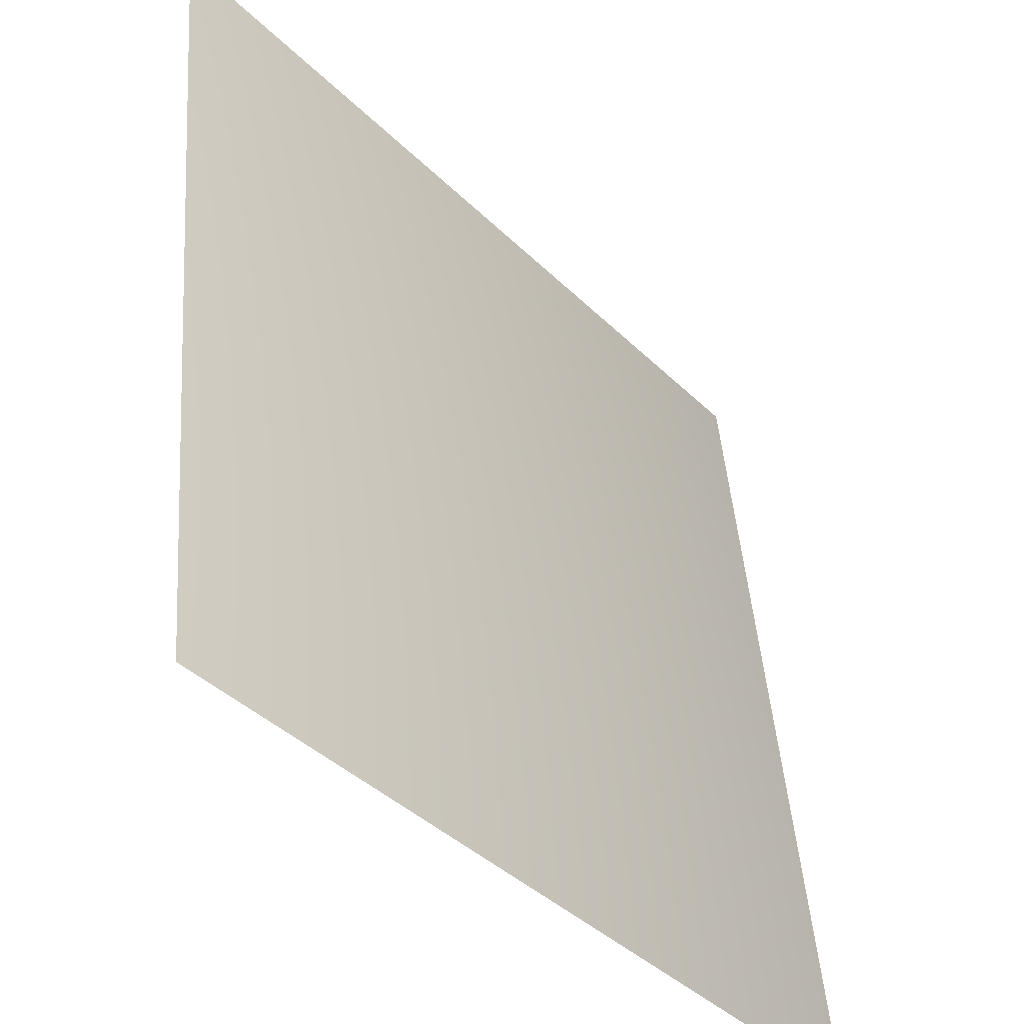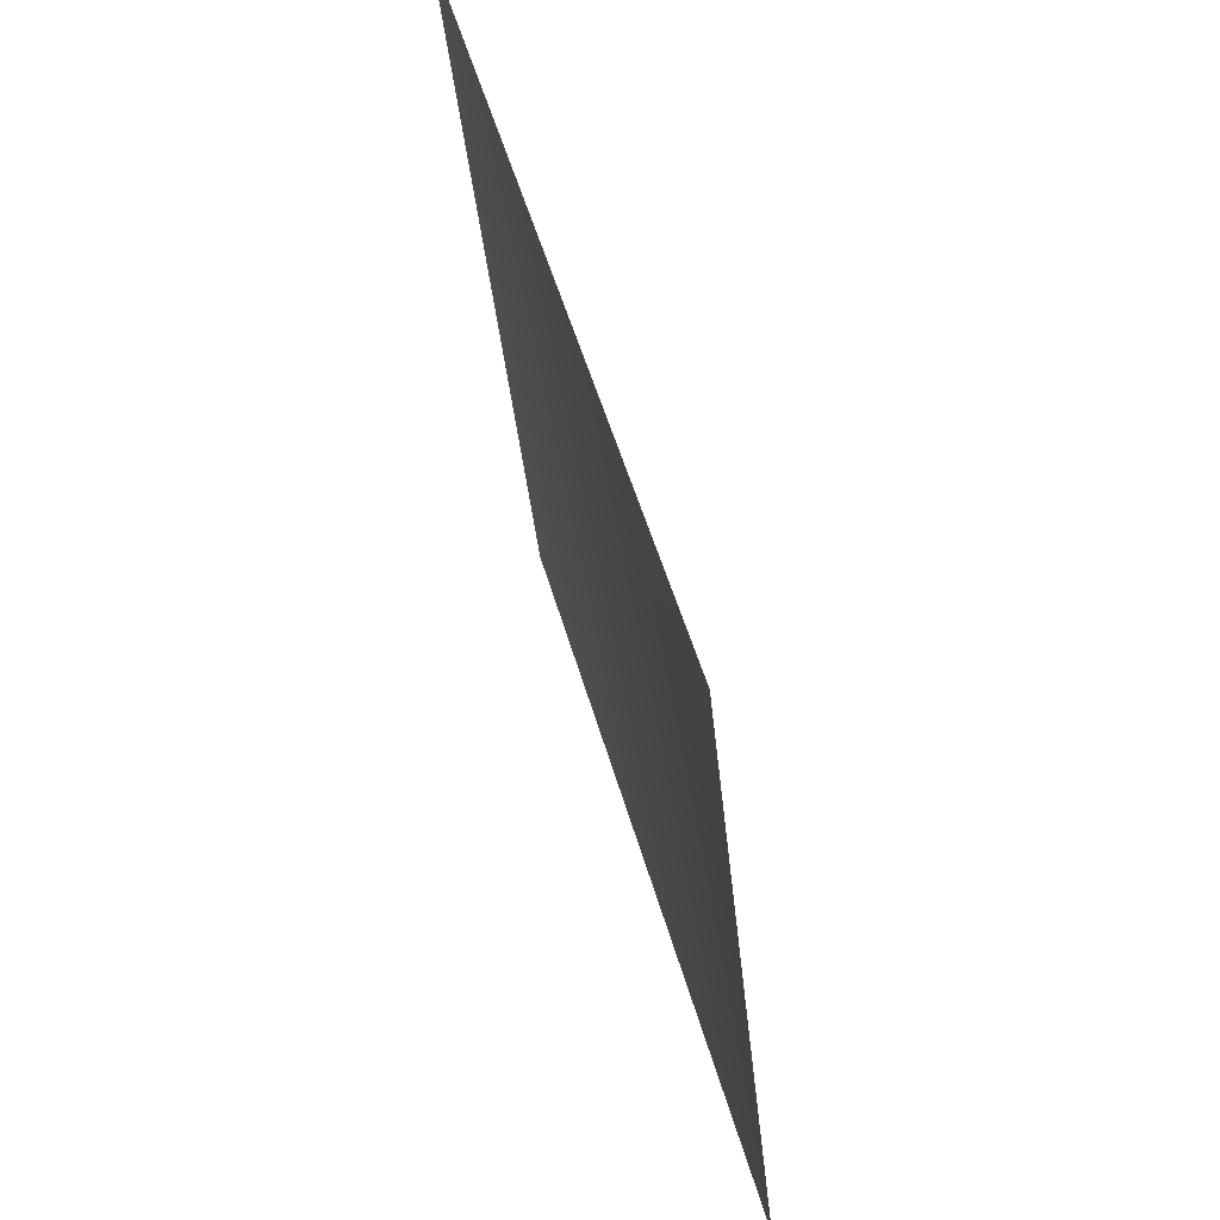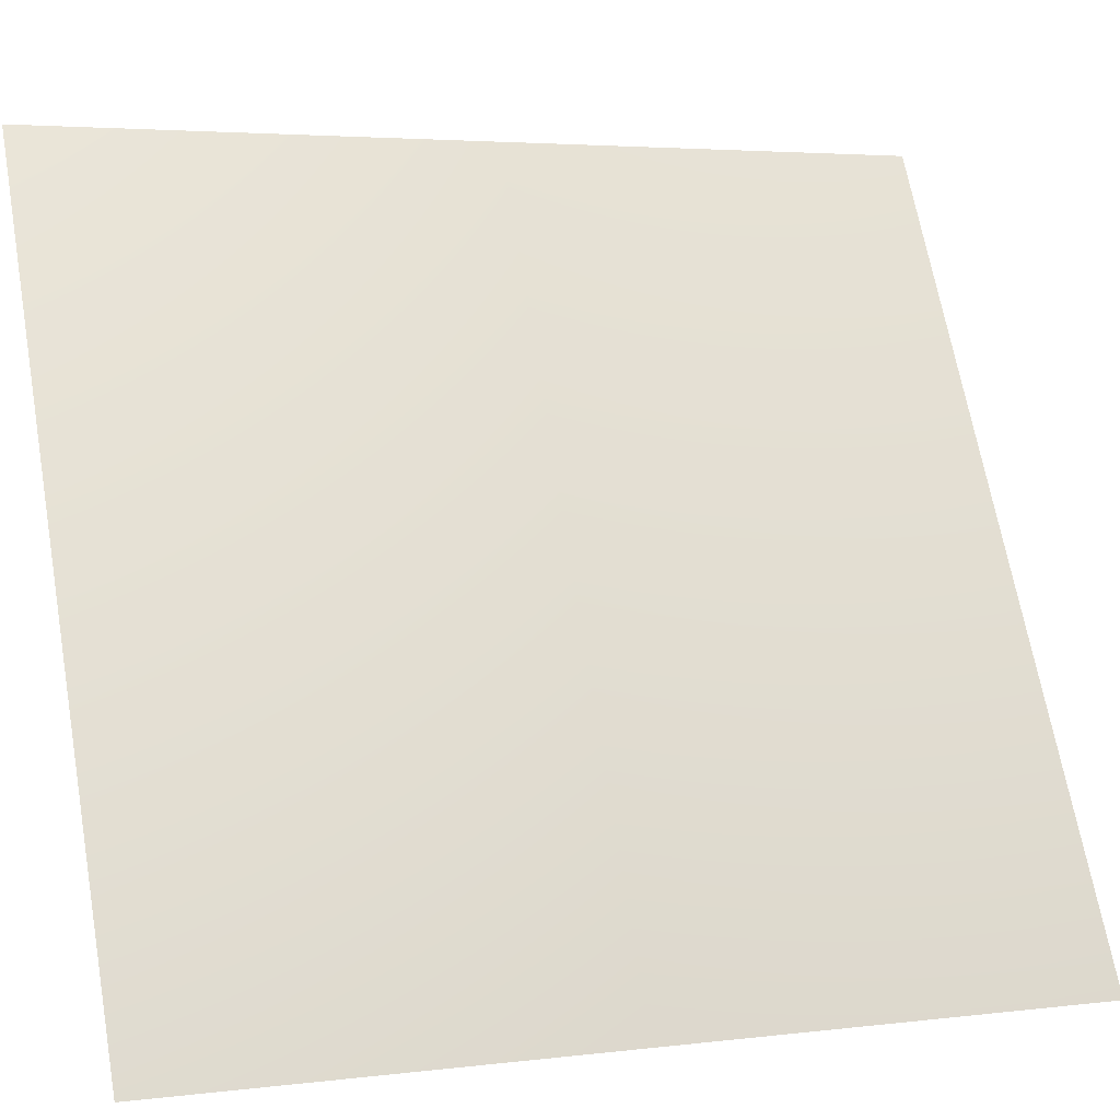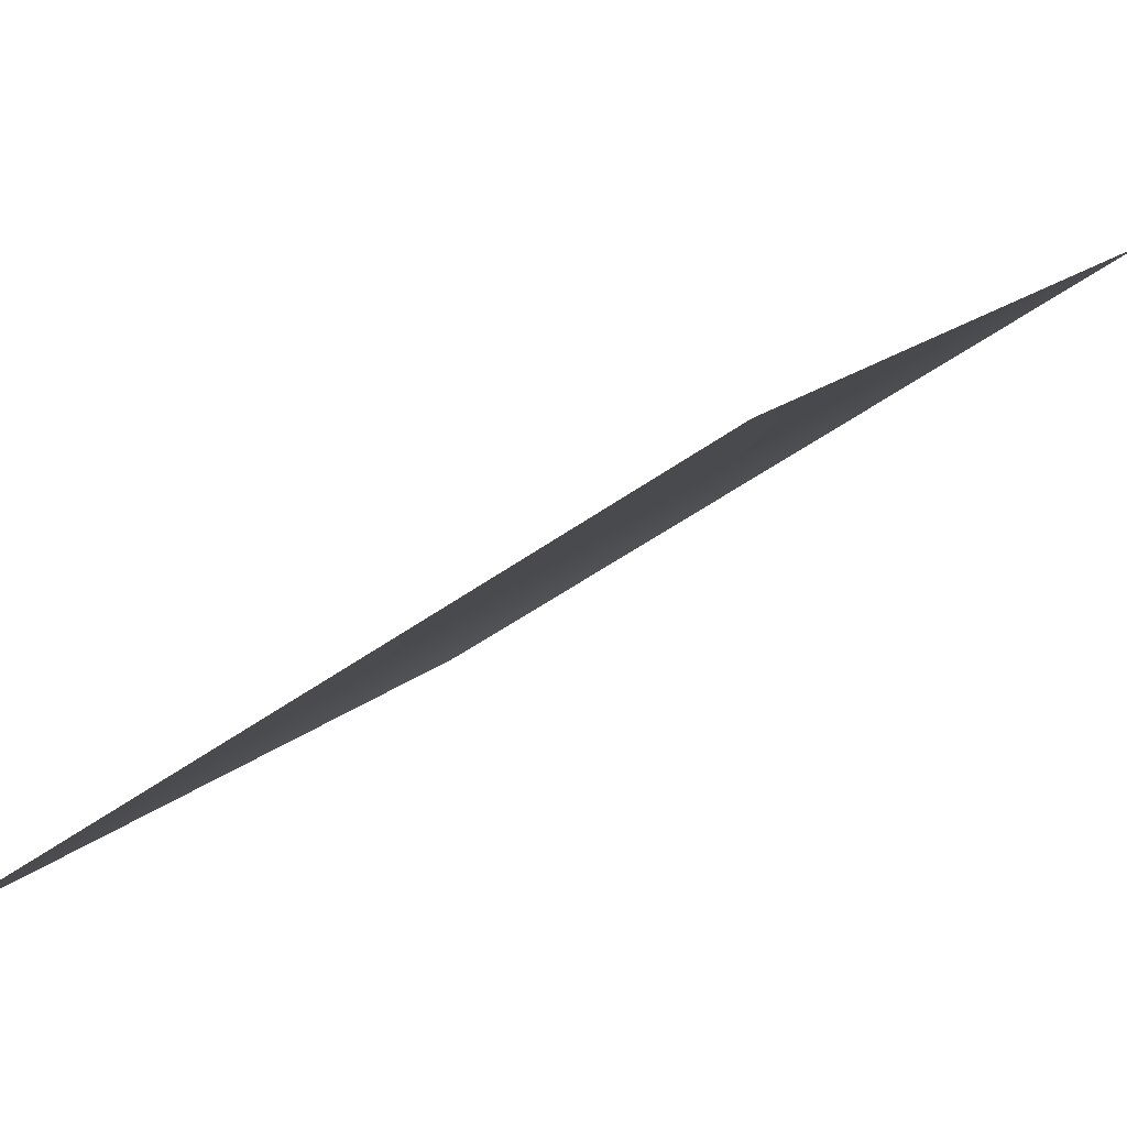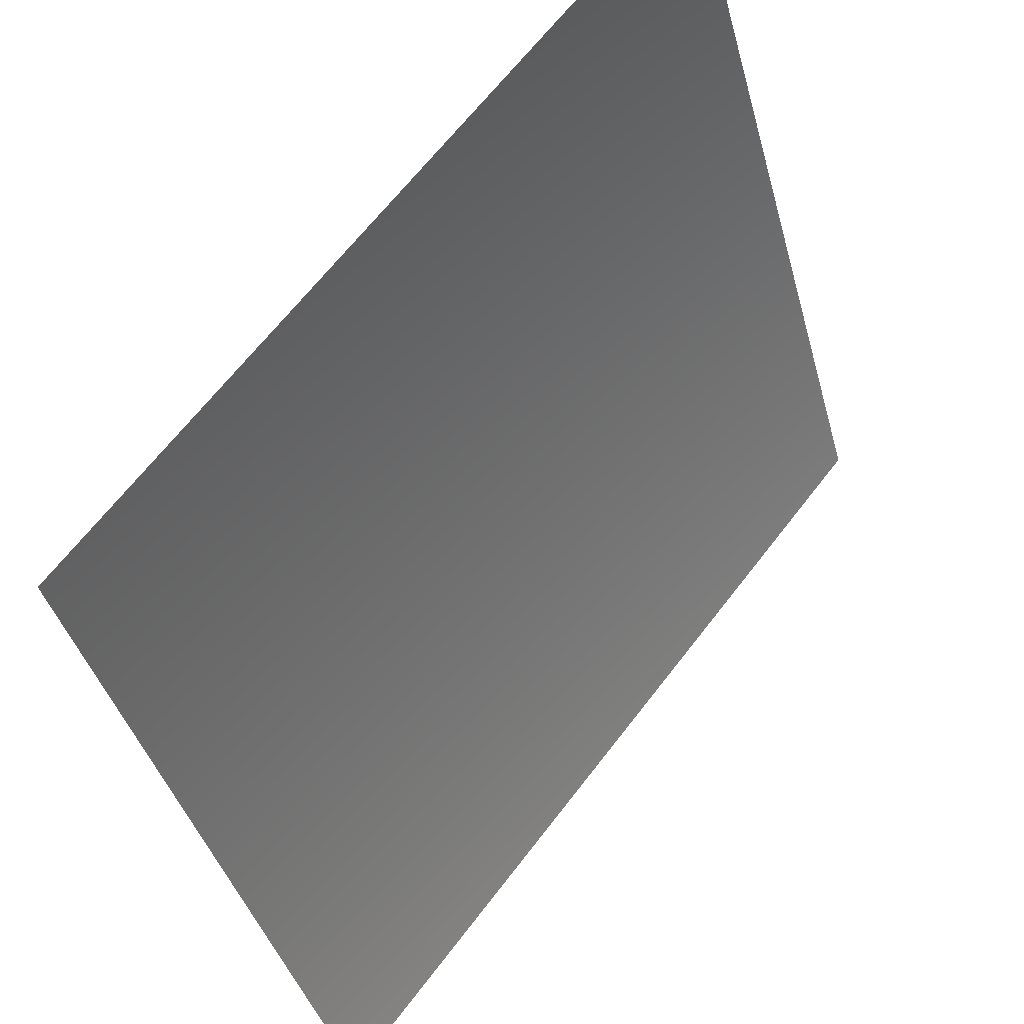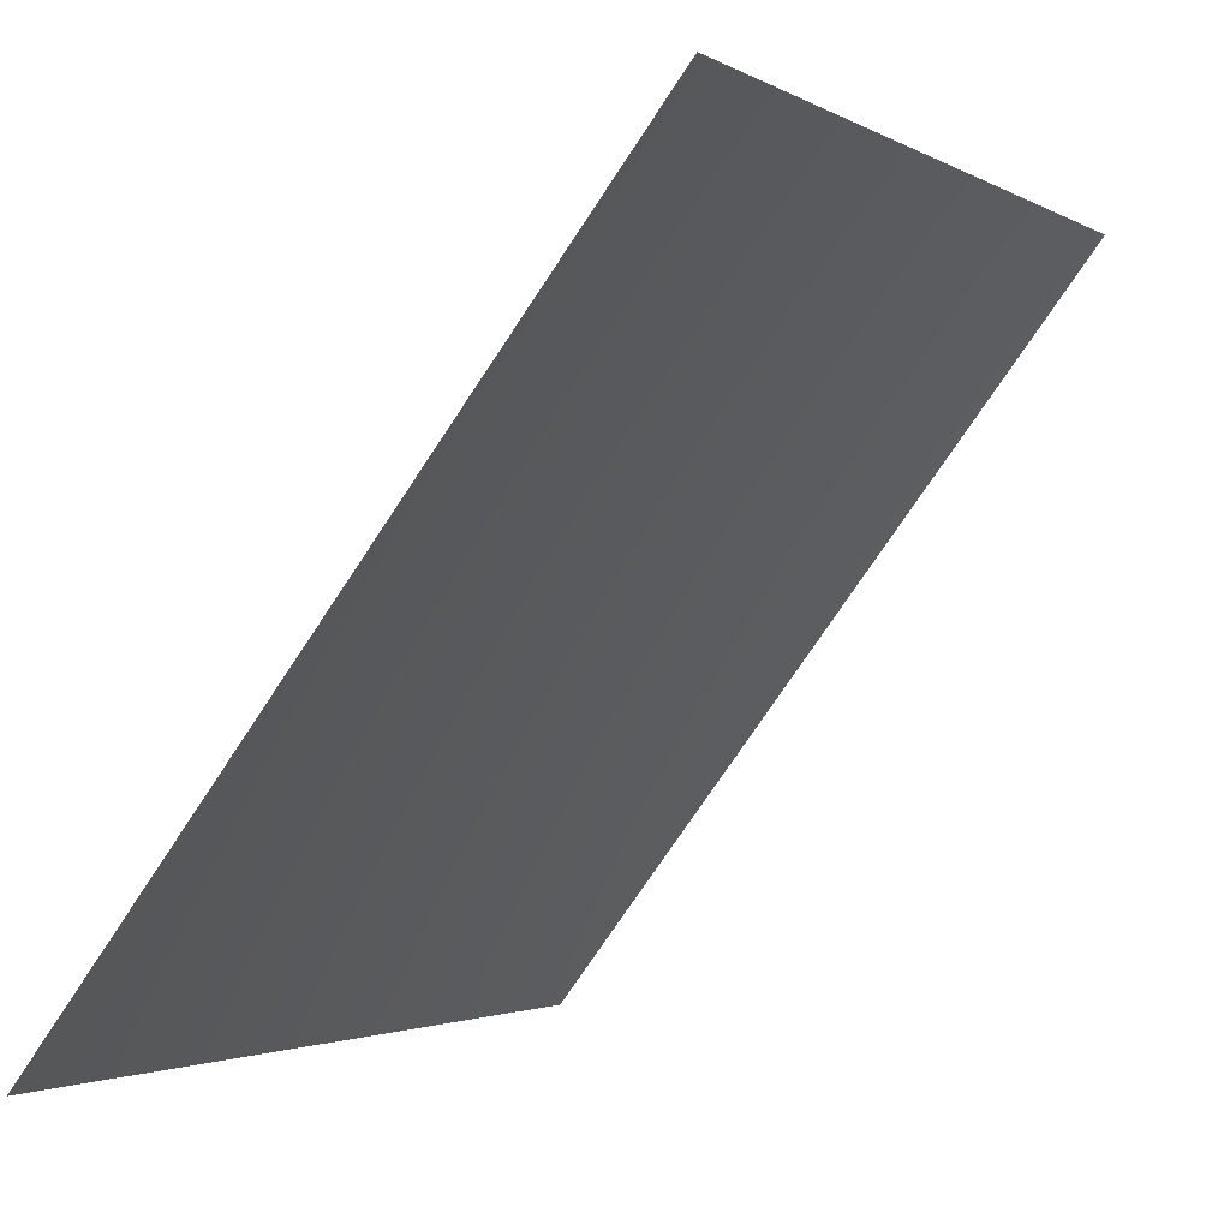
<metadata>
{"format":"obj","ext":"obj","renderer":"f3d","projection":"perspective","resolution":1024,"background":"white","views":[{"elev":50.9,"azim":-0.1,"up":"+Z"},{"elev":50.9,"azim":-54.9,"up":"+Y"},{"elev":14.3,"azim":74.1,"up":"+Z"},{"elev":-46.1,"azim":137.1,"up":"+Z"},{"elev":-40.1,"azim":-162.1,"up":"+Z"},{"elev":-5.9,"azim":-150.3,"up":"+Z"}]}
</metadata>
<code>
v 6811 2.728e-12 4551
v 5793 1.819e-12 5793
v 5681 1598 5681
v 6681 1598 4464
f 1 2 3
f 1 3 4

</code>
